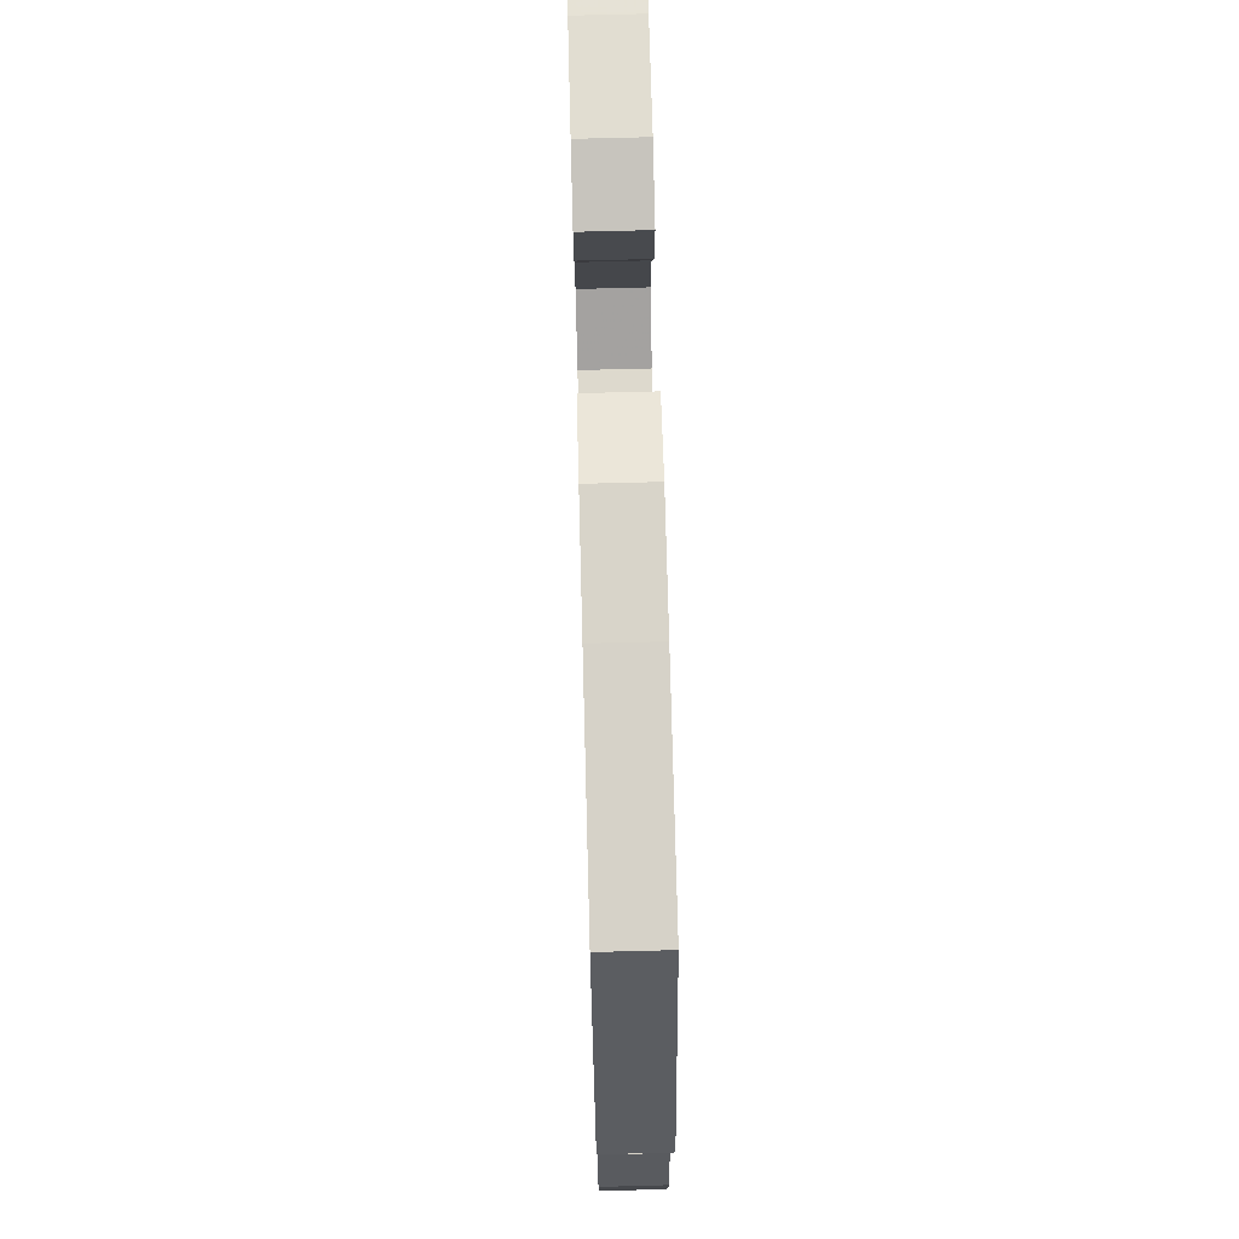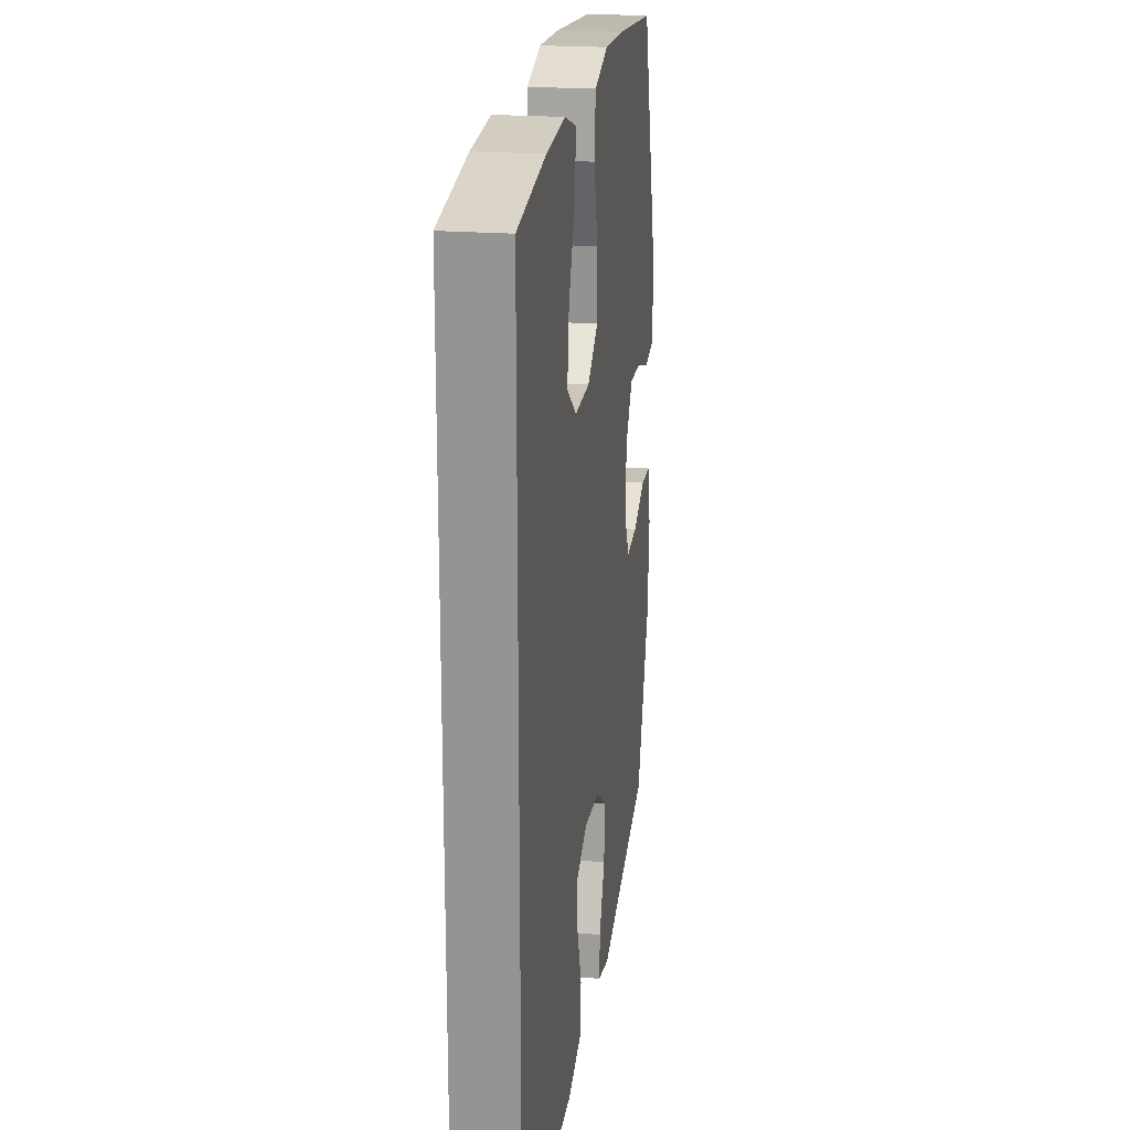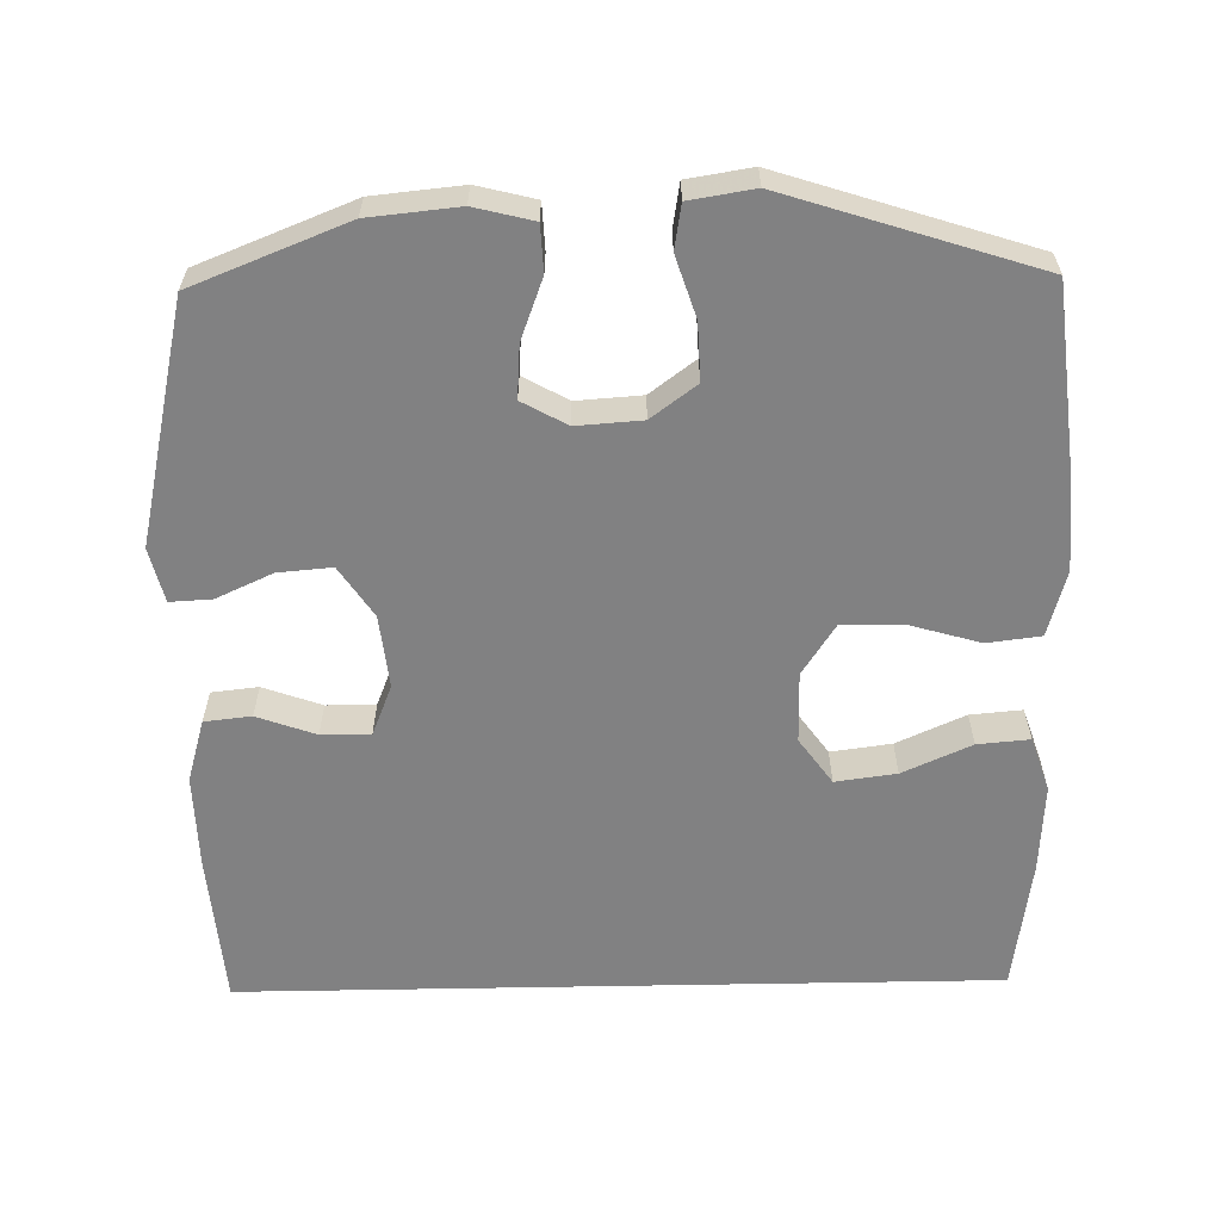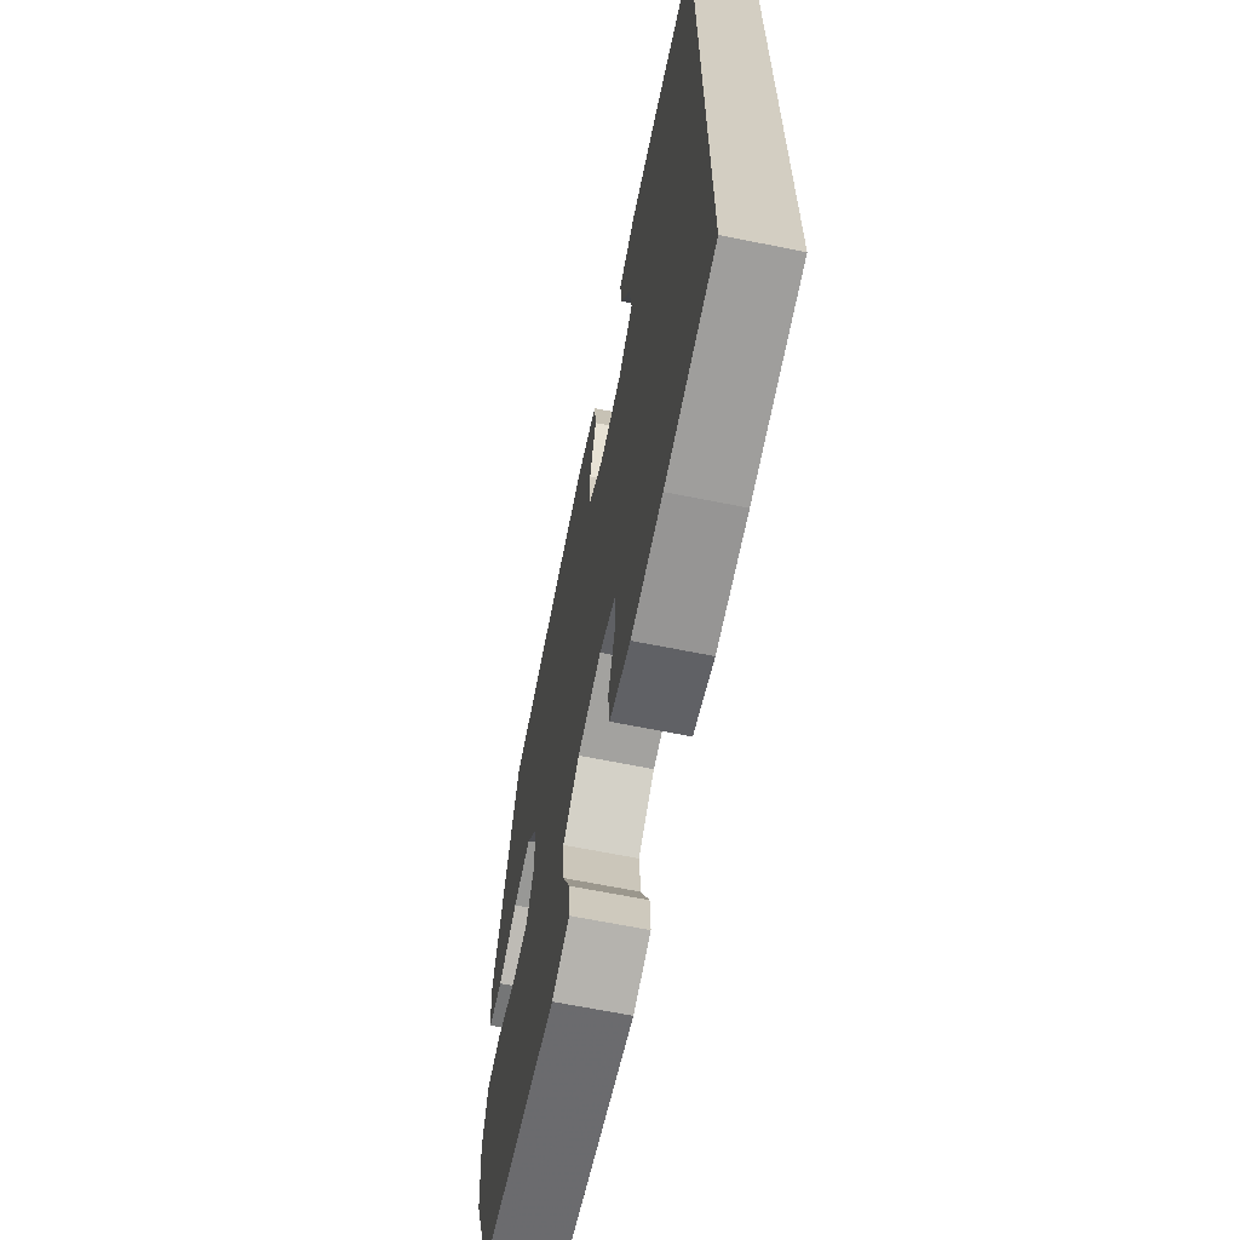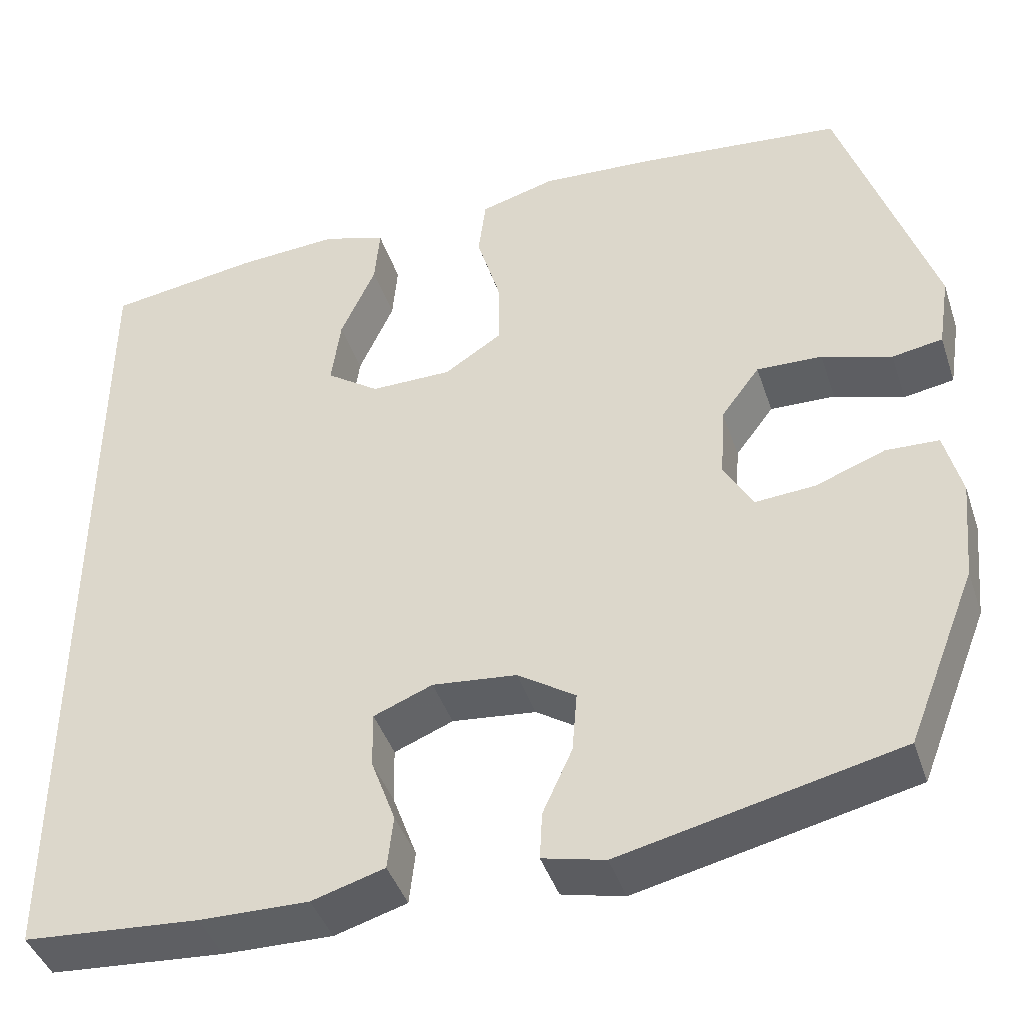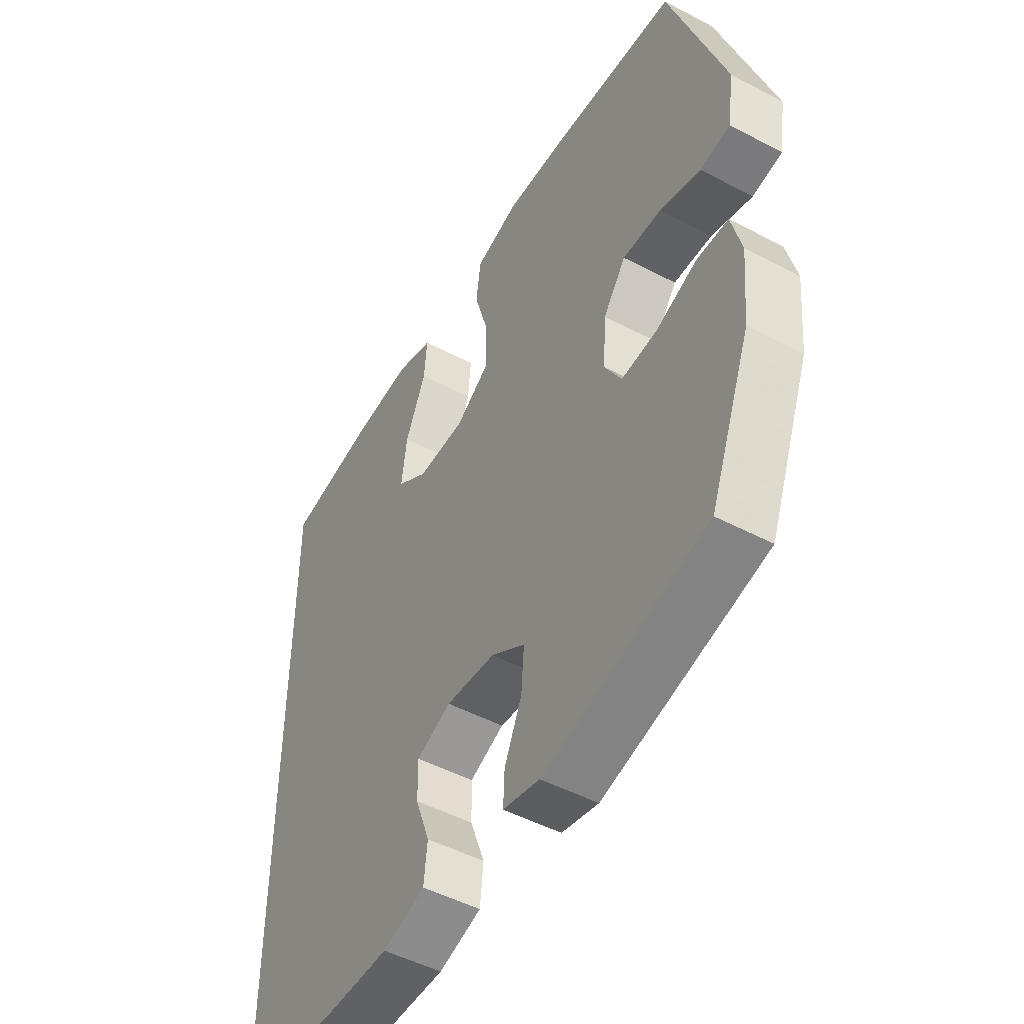
<metadata>
{"format":"obj","ext":"obj","renderer":"f3d","projection":"perspective","resolution":1024,"background":"white","views":[{"elev":71.9,"azim":-91.5,"up":"+Z"},{"elev":21.5,"azim":97.9,"up":"+Z"},{"elev":-60.4,"azim":-88.9,"up":"+Y"},{"elev":-66.2,"azim":78.6,"up":"+Z"},{"elev":-42.8,"azim":-162.0,"up":"+Z"},{"elev":-49.7,"azim":-120.1,"up":"+Z"}]}
</metadata>
<code>
v 0.5 0.07 0.498
v 0.5 0.07 -0.536
v 0.291 0.07 -0.553
v 0.161 0.07 -0.556
v 0.075 0.07 -0.531
v 0.068 0.07 -0.467
v 0.097 0.07 -0.387
v 0.098 0.07 -0.32
v 0.028 0.07 -0.292
v -0.072 0.07 -0.303
v -0.141 0.07 -0.349
v -0.135 0.07 -0.422
v -0.1 0.07 -0.499
v -0.097 0.07 -0.556
v -0.171 0.07 -0.574
v -0.5 0.07 -0.5
v -0.583 0.07 -0.29
v -0.595 0.07 -0.168
v -0.575 0.07 -0.088
v -0.512 0.07 -0.085
v -0.429 0.07 -0.116
v -0.357 0.07 -0.121
v -0.323 0.07 -0.06
v -0.329 0.07 0.029
v -0.375 0.07 0.091
v -0.453 0.07 0.088
v -0.536 0.07 0.061
v -0.596 0.07 0.071
v -0.61 0.07 0.159
v -0.5 0.07 0.5
v -0.253 0.07 0.527
v -0.119 0.07 0.536
v -0.029 0.07 0.511
v -0.02 0.07 0.438
v -0.048 0.07 0.342
v -0.049 0.07 0.258
v 0.02 0.07 0.213
v 0.117 0.07 0.213
v 0.18 0.07 0.258
v 0.169 0.07 0.341
v 0.127 0.07 0.435
v 0.121 0.07 0.506
v 0.196 0.07 0.531
v 0.318 0.07 0.524
v 0.5 0 0.498
v 0.5 0 -0.536
v 0.291 0 -0.553
v 0.161 0 -0.556
v 0.075 0 -0.531
v 0.068 0 -0.467
v 0.097 0 -0.387
v 0.098 0 -0.32
v 0.028 0 -0.292
v -0.072 0 -0.303
v -0.141 0 -0.349
v -0.135 0 -0.422
v -0.1 0 -0.499
v -0.097 0 -0.556
v -0.171 0 -0.574
v -0.5 0 -0.5
v -0.583 0 -0.29
v -0.595 0 -0.168
v -0.575 0 -0.088
v -0.512 0 -0.085
v -0.429 0 -0.116
v -0.357 0 -0.121
v -0.323 0 -0.06
v -0.329 0 0.029
v -0.375 0 0.091
v -0.453 0 0.088
v -0.536 0 0.061
v -0.596 0 0.071
v -0.61 0 0.159
v -0.5 0 0.5
v -0.253 0 0.527
v -0.119 0 0.536
v -0.029 0 0.511
v -0.02 0 0.438
v -0.048 0 0.342
v -0.049 0 0.258
v 0.02 0 0.213
v 0.117 0 0.213
v 0.18 0 0.258
v 0.169 0 0.341
v 0.127 0 0.435
v 0.121 0 0.506
v 0.196 0 0.531
v 0.318 0 0.524
f 43 44 1
f 42 43 1
f 41 42 1
f 40 41 1
f 1 2 3
f 40 1 3
f 39 40 3
f 38 39 3 4
f 37 38 4
f 36 37 4
f 33 34 35
f 32 33 35
f 31 32 35
f 30 31 35
f 29 30 35
f 28 29 35
f 27 28 35
f 26 27 35
f 25 26 35 36
f 24 25 36
f 23 24 36
f 22 23 36
f 19 20 21
f 18 19 21
f 17 18 21
f 16 17 21
f 15 16 21
f 14 15 21
f 13 14 21
f 12 13 21
f 11 12 21 22
f 10 11 22 36
f 4 5 6 7
f 4 7 8
f 36 4 8
f 9 10 36
f 8 9 36
f 45 88 87
f 45 87 86
f 45 86 85
f 45 85 84
f 47 46 45
f 47 45 84
f 47 84 83
f 48 47 83 82
f 48 82 81
f 48 81 80
f 79 78 77
f 79 77 76
f 79 76 75
f 79 75 74
f 79 74 73
f 79 73 72
f 79 72 71
f 79 71 70
f 80 79 70 69
f 80 69 68
f 80 68 67
f 80 67 66
f 65 64 63
f 65 63 62
f 65 62 61
f 65 61 60
f 65 60 59
f 65 59 58
f 65 58 57
f 65 57 56
f 66 65 56 55
f 80 66 55 54
f 51 50 49 48
f 52 51 48
f 52 48 80
f 80 54 53
f 80 53 52
f 1 45 46 2
f 2 46 47 3
f 3 47 48 4
f 4 48 49 5
f 5 49 50 6
f 6 50 51 7
f 7 51 52 8
f 8 52 53 9
f 9 53 54 10
f 10 54 55 11
f 11 55 56 12
f 12 56 57 13
f 13 57 58 14
f 14 58 59 15
f 15 59 60 16
f 16 60 61 17
f 17 61 62 18
f 18 62 63 19
f 19 63 64 20
f 20 64 65 21
f 21 65 66 22
f 22 66 67 23
f 23 67 68 24
f 24 68 69 25
f 25 69 70 26
f 26 70 71 27
f 27 71 72 28
f 28 72 73 29
f 29 73 74 30
f 30 74 75 31
f 31 75 76 32
f 32 76 77 33
f 33 77 78 34
f 34 78 79 35
f 35 79 80 36
f 36 80 81 37
f 37 81 82 38
f 38 82 83 39
f 39 83 84 40
f 40 84 85 41
f 41 85 86 42
f 42 86 87 43
f 43 87 88 44
f 44 88 45 1

</code>
